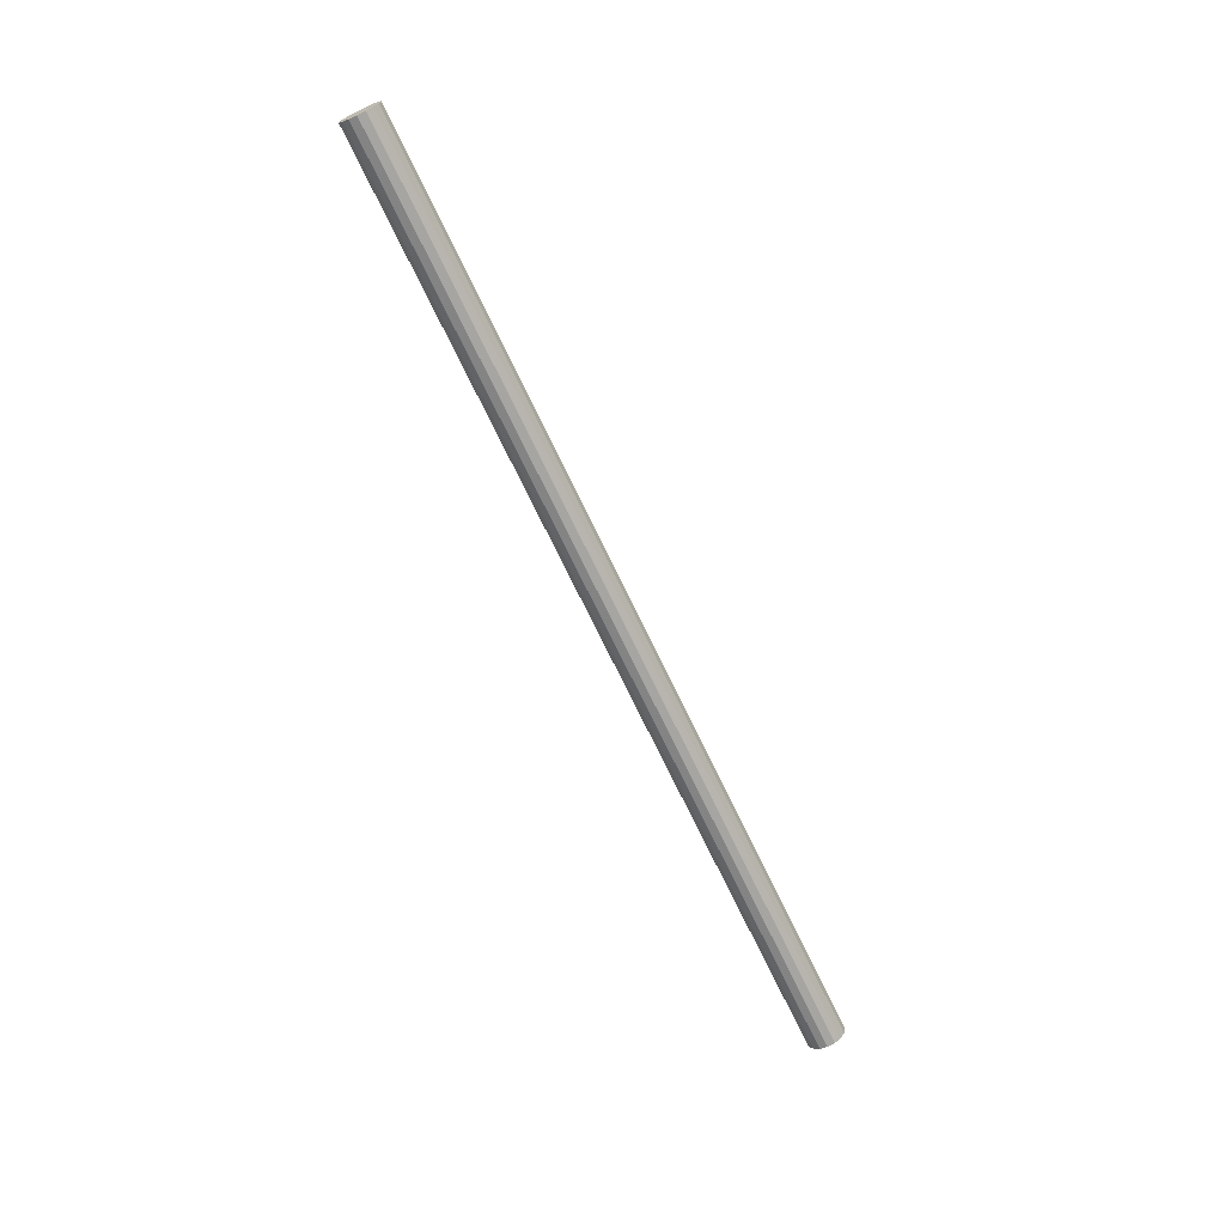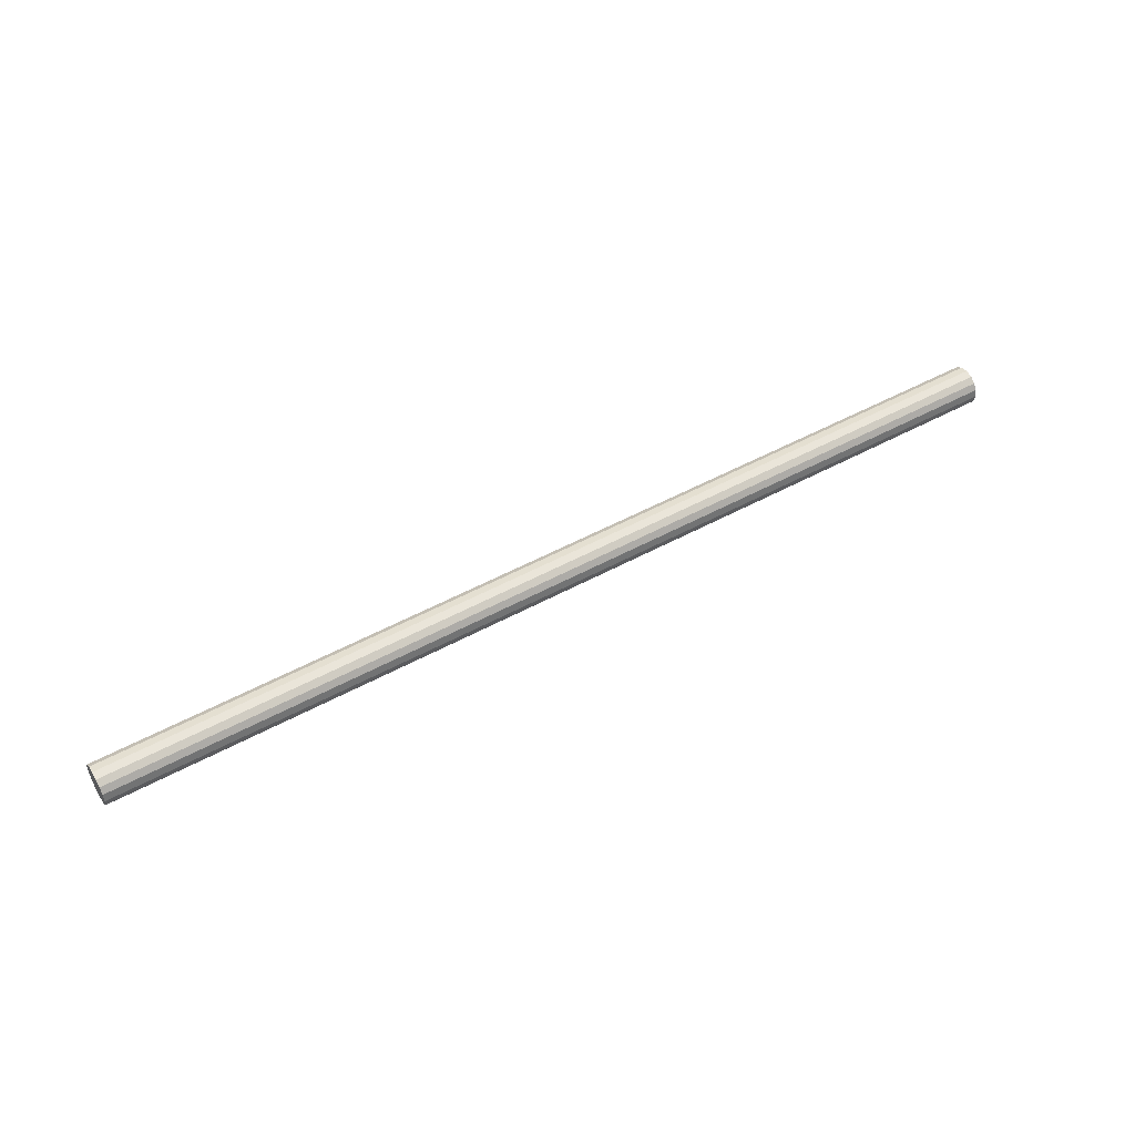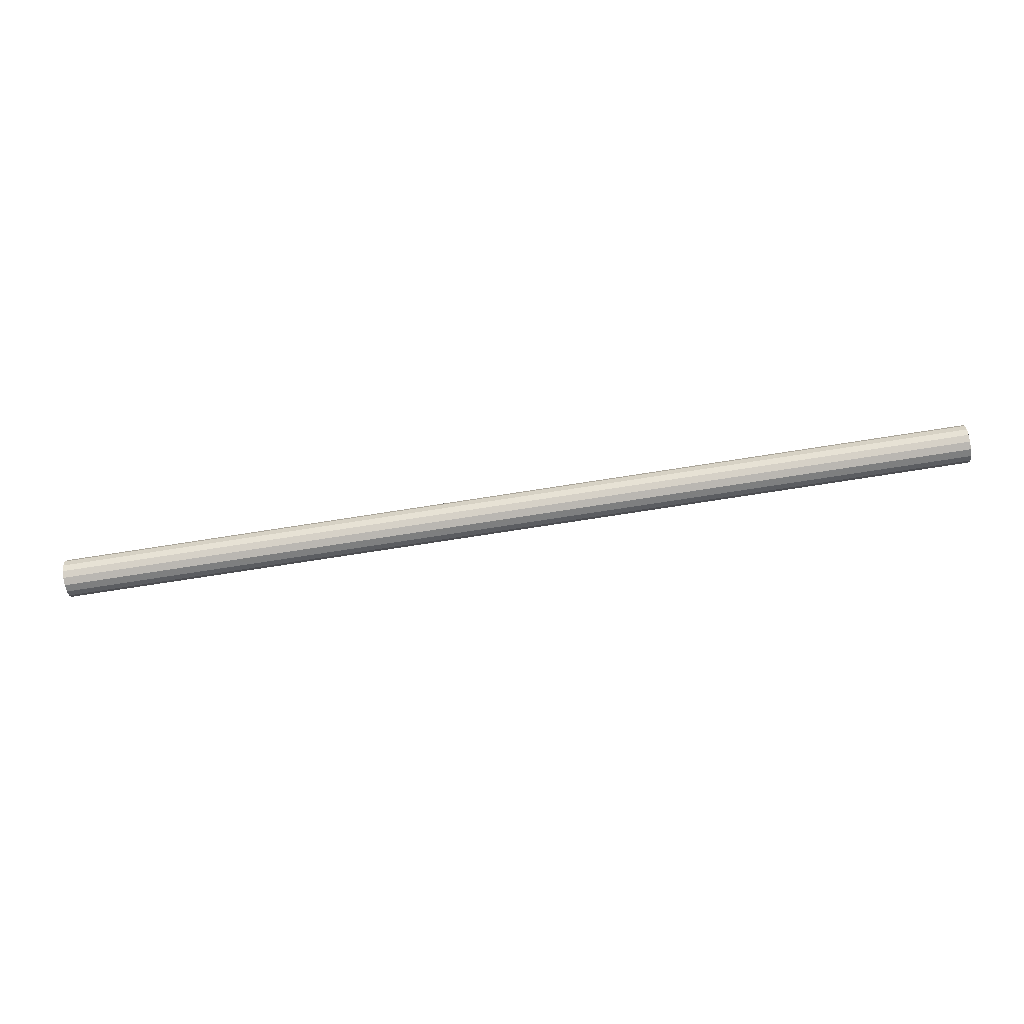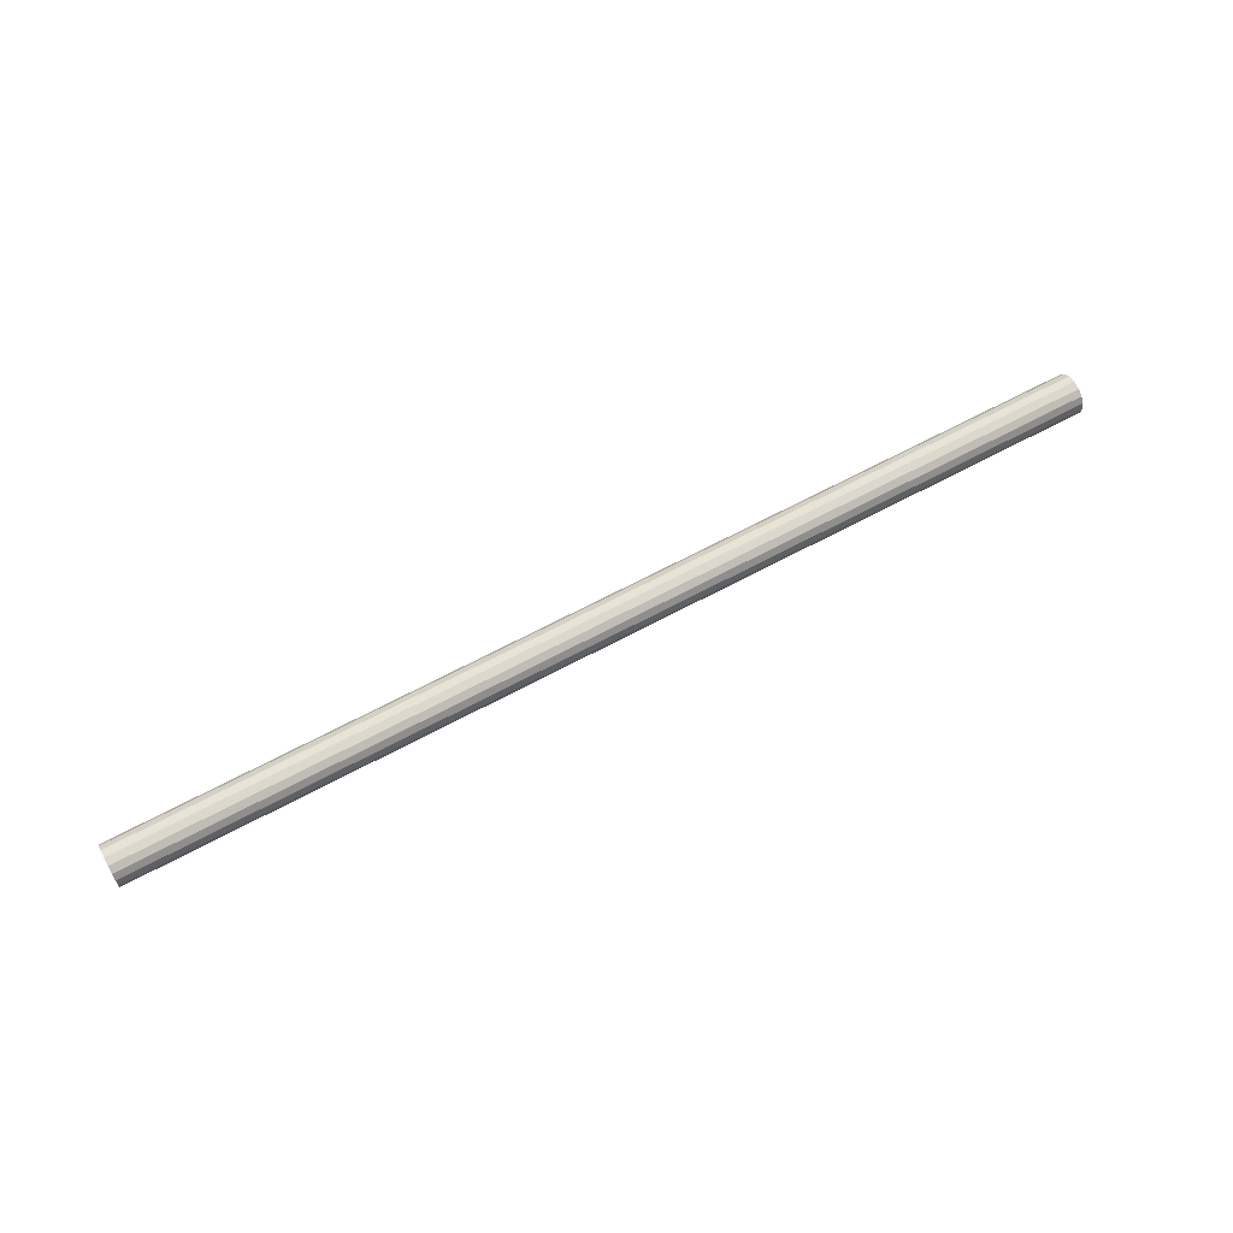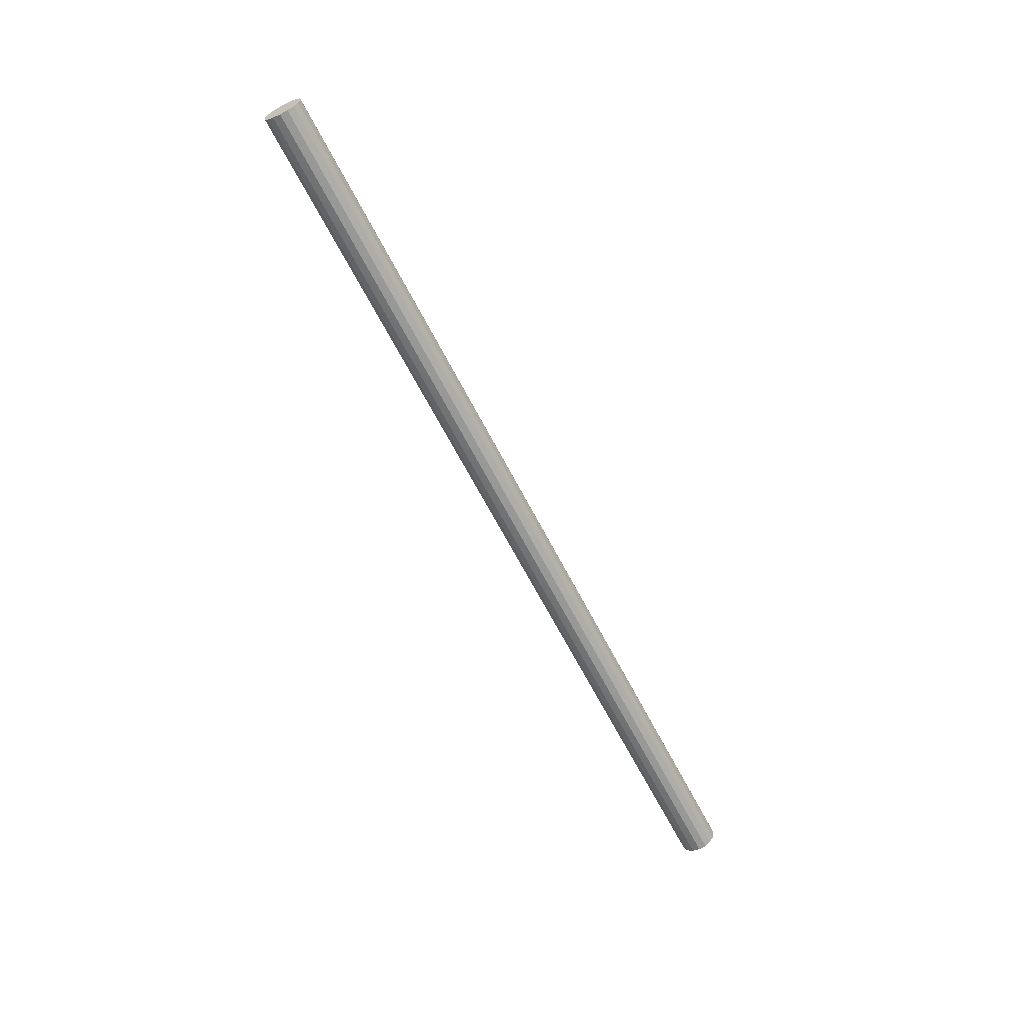
<metadata>
{"format":"obj","ext":"obj","renderer":"f3d","projection":"perspective","resolution":1024,"background":"white","views":[{"elev":-68.9,"azim":115.2,"up":"+Z"},{"elev":49.6,"azim":148.8,"up":"+Y"},{"elev":-71.6,"azim":-171.0,"up":"+Z"},{"elev":63.4,"azim":-28.8,"up":"+Z"},{"elev":-63.0,"azim":116.9,"up":"+Z"}]}
</metadata>
<code>
v 60.7 -1.75 1.786
v 60.7 -0.969 2.304
v 60.7 0.026 2.5
v 60.7 1.016 2.284
v 60.7 1.786 1.75
v 60.7 2.304 0.969
v 60.7 2.5 -0.026
v 60.7 2.284 -1.016
v 60.7 1.749 -1.786
v 60.7 0.969 -2.304
v 60.7 -0.026 -2.5
v 60.7 -1.016 -2.284
v 60.7 -1.786 -1.75
v 60.7 -2.304 -0.969
v 60.7 -2.5 0.026
v 60.7 -2.284 1.016
v -60.7 -1.75 1.786
v -60.7 -2.284 1.016
v -60.7 -2.5 0.026
v -60.7 -2.304 -0.969
v -60.7 -1.786 -1.75
v -60.7 -1.016 -2.284
v -60.7 -0.026 -2.5
v -60.7 0.969 -2.304
v -60.7 1.75 -1.786
v -60.7 2.284 -1.016
v -60.7 2.5 -0.026
v -60.7 2.304 0.969
v -60.7 1.786 1.75
v -60.7 1.016 2.284
v -60.7 0.026 2.5
v -60.7 -0.969 2.304
v -60.7 -1.75 1.786
v -60.7 -0.969 2.304
v -60.7 0.026 2.5
v -60.7 1.016 2.284
v -60.7 1.786 1.75
v -60.7 2.304 0.969
v -60.7 2.5 -0.026
v -60.7 2.284 -1.016
v -60.7 1.75 -1.786
v -60.7 0.969 -2.304
v -60.7 -0.026 -2.5
v -60.7 -1.016 -2.284
v -60.7 -1.786 -1.75
v -60.7 -2.304 -0.969
v -60.7 -2.5 0.026
v -60.7 -2.284 1.016
v -60.7 -1.75 1.786
v 60.7 -1.75 1.786
v 60.7 -0.969 2.304
v 60.7 0.026 2.5
v 60.7 1.016 2.284
v 60.7 1.786 1.75
v 60.7 2.304 0.969
v 60.7 2.5 -0.026
v 60.7 2.284 -1.016
v 60.7 1.749 -1.786
v 60.7 0.969 -2.304
v 60.7 -0.026 -2.5
v 60.7 -1.016 -2.284
v 60.7 -1.786 -1.75
v 60.7 -2.304 -0.969
v 60.7 -2.5 0.026
v 60.7 -2.284 1.016
v 60.7 -1.75 1.786
f 14 13 12
f 15 14 11
f 16 15 11
f 11 14 12
f 10 16 11
f 10 9 16
f 9 1 16
f 2 1 8
f 7 3 2
f 3 6 4
f 7 2 8
f 3 7 6
f 4 6 5
f 9 8 1
f 22 21 28
f 28 23 22
f 21 20 29
f 19 18 31
f 18 17 32
f 20 19 31
f 23 26 24
f 23 27 26
f 27 23 28
f 21 29 28
f 31 18 32
f 30 20 31
f 20 30 29
f 25 24 26
f 34 33 50
f 50 51 34
f 36 35 52
f 52 53 36
f 35 34 51
f 51 52 35
f 38 37 54
f 54 55 38
f 40 39 56
f 56 57 40
f 39 38 55
f 55 56 39
f 37 36 53
f 53 54 37
f 42 41 58
f 58 59 42
f 44 43 60
f 60 61 44
f 43 42 59
f 59 60 43
f 46 45 62
f 62 63 46
f 48 47 64
f 64 65 48
f 49 48 65
f 65 66 49
f 47 46 63
f 63 64 47
f 45 44 61
f 61 62 45
f 41 40 57
f 57 58 41

</code>
